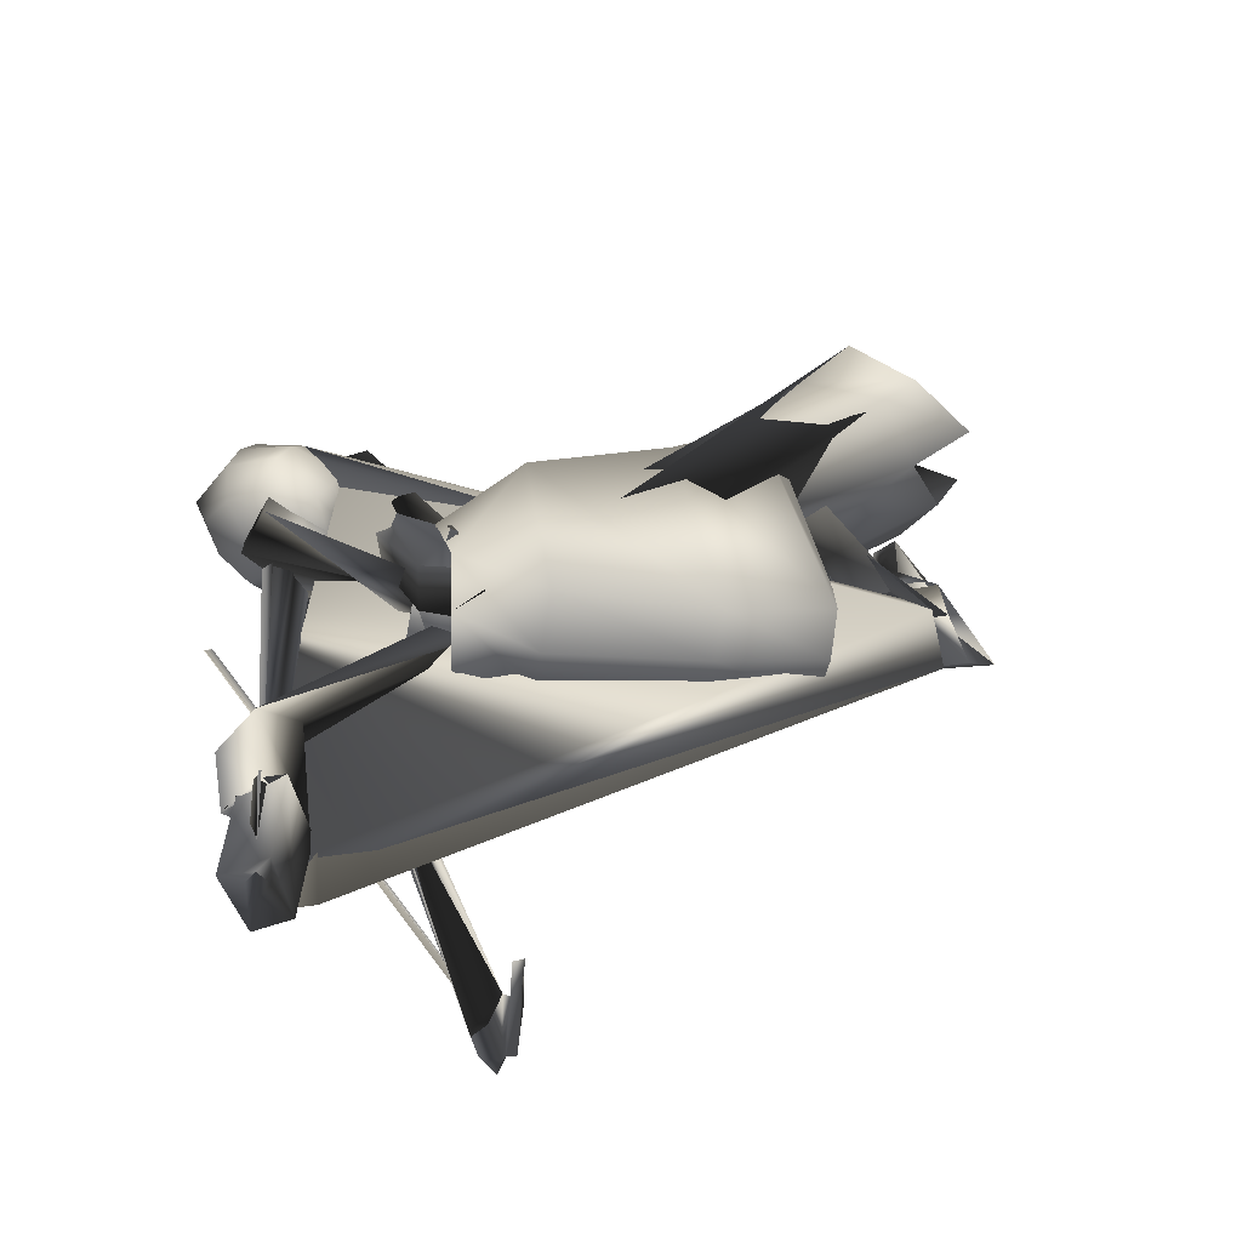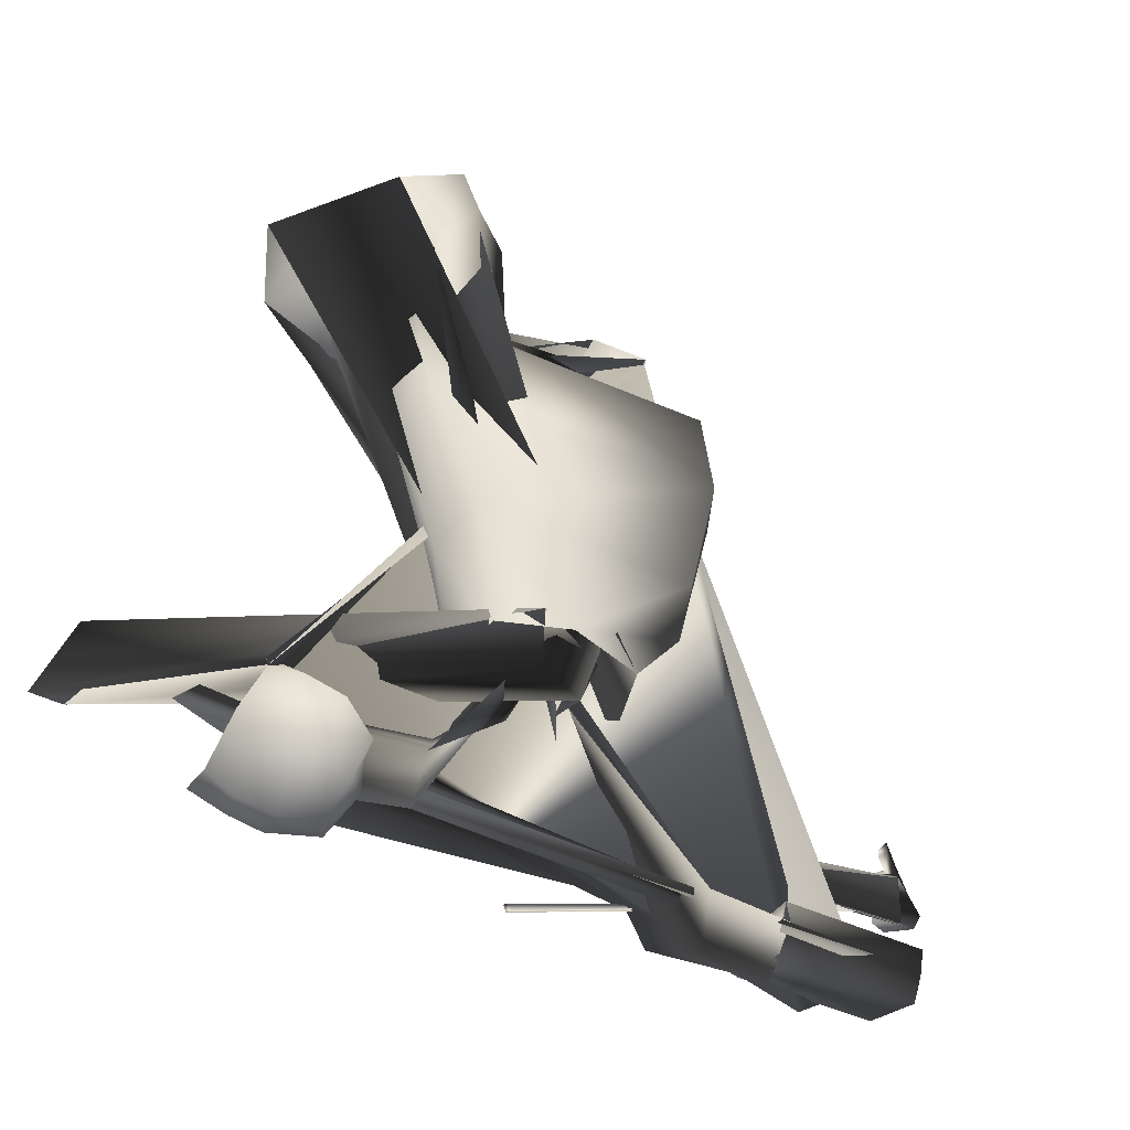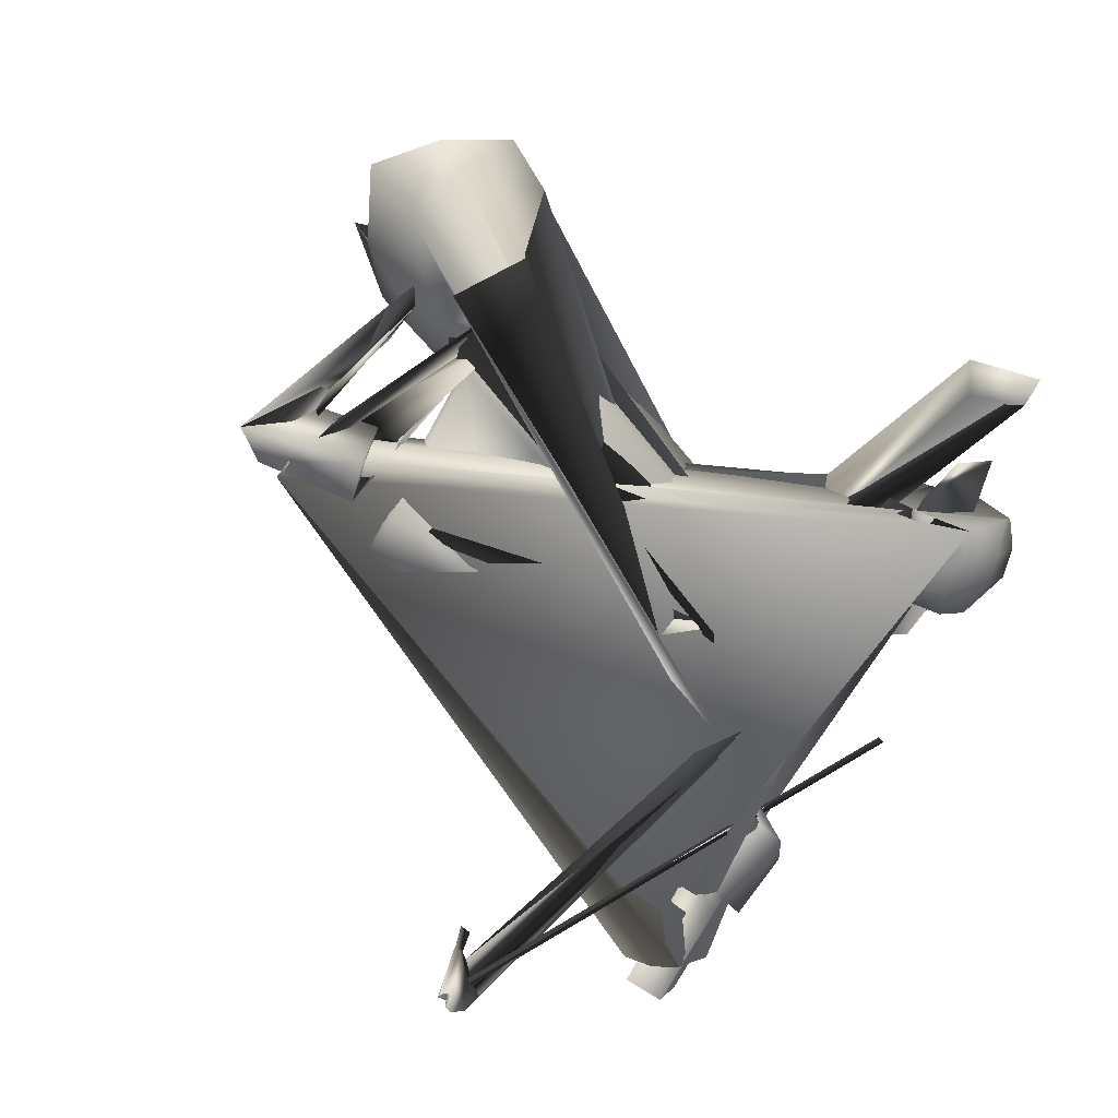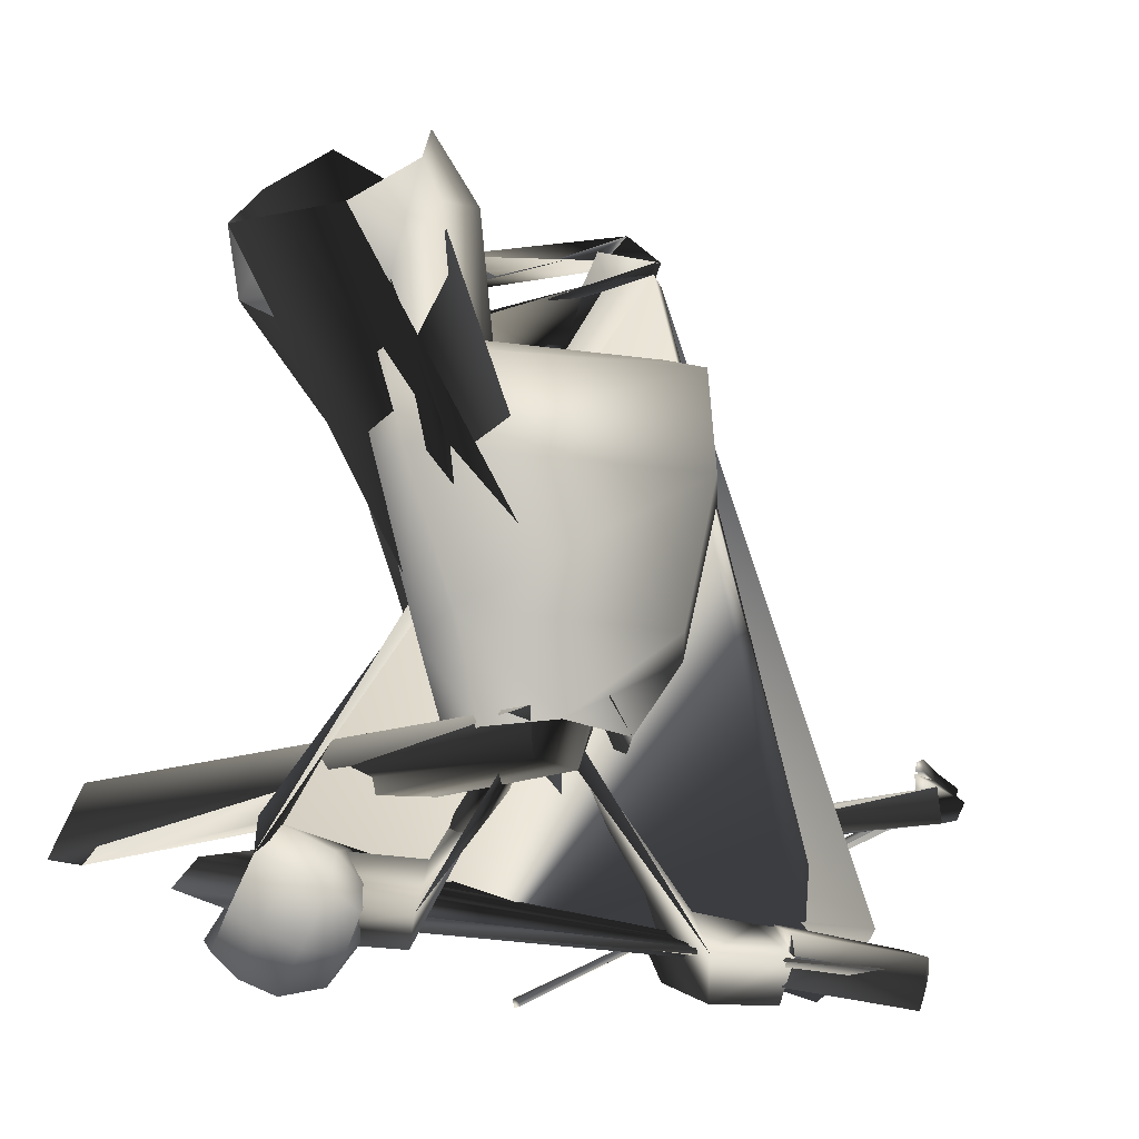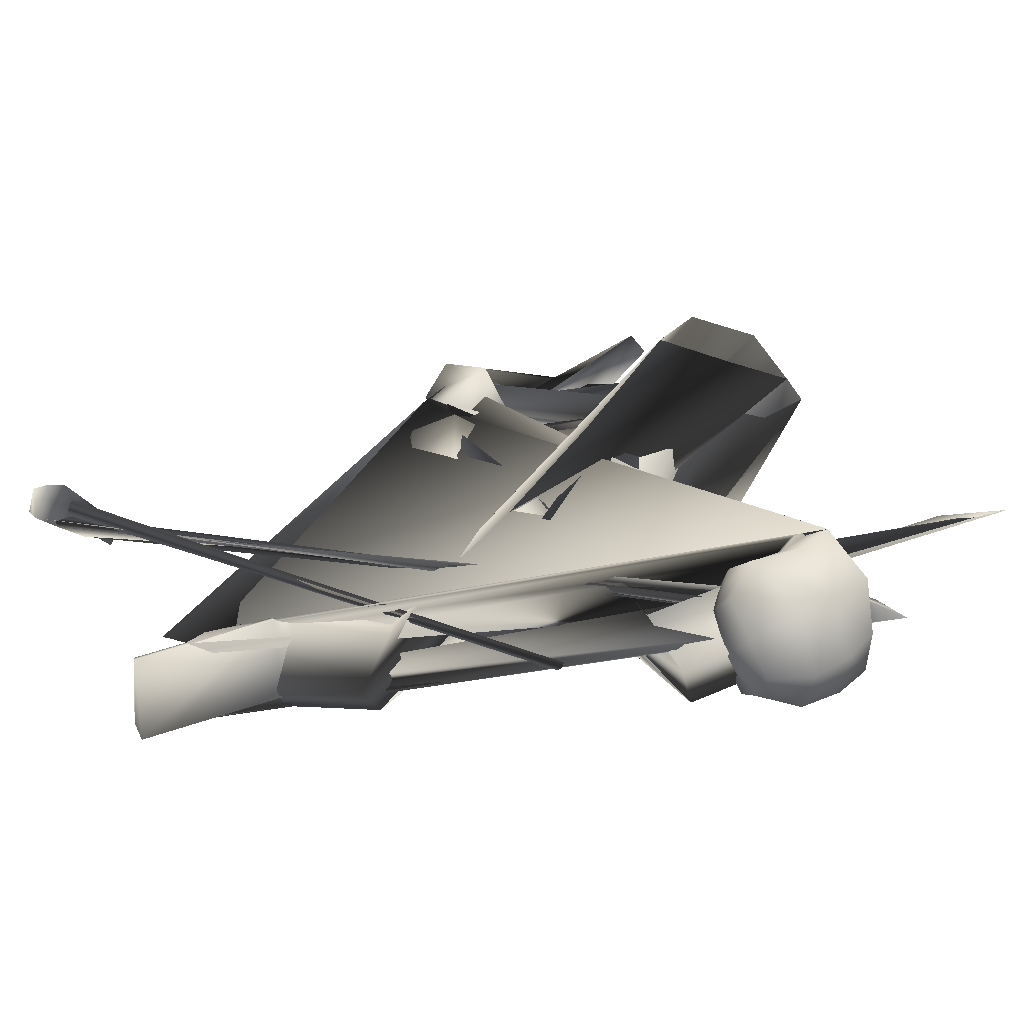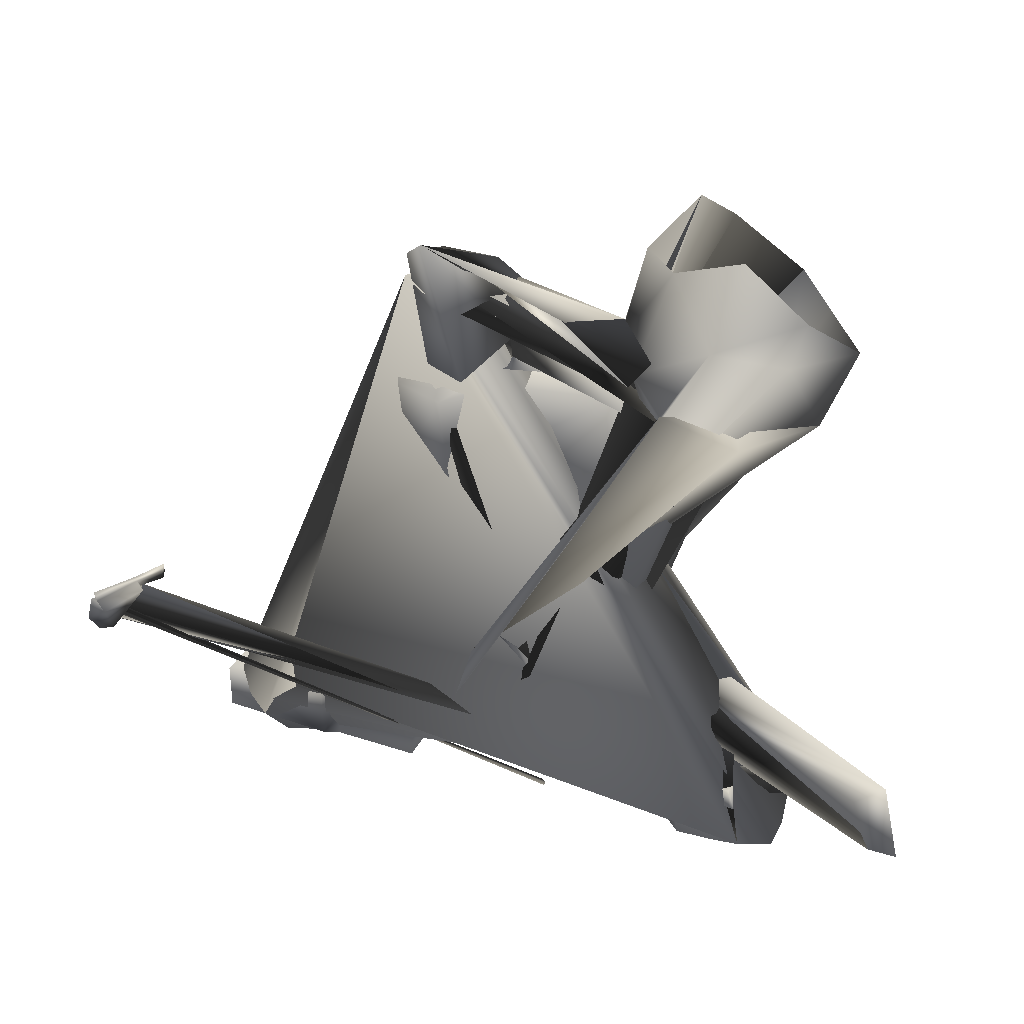
<metadata>
{"format":"obj","ext":"obj","renderer":"f3d","projection":"perspective","resolution":1024,"background":"white","views":[{"elev":37.7,"azim":-99.3,"up":"+Y"},{"elev":-44.0,"azim":150.9,"up":"+Z"},{"elev":-79.2,"azim":54.2,"up":"+Y"},{"elev":-15.0,"azim":161.2,"up":"+Z"},{"elev":-67.2,"azim":3.5,"up":"+Z"},{"elev":44.1,"azim":18.3,"up":"+Z"}]}
</metadata>
<code>
o T1L6M002_8
v -0.1201 0.1886 -0.2801
v -0.1455 0.09312 -0.2864
v 0.1143 0.1885 -0.28
v 0.1367 0.09298 -0.2864
v -0.09182 0.02064 -0.2483
v 0.08494 0.02055 -0.2483
v -0.002855 0.214 -0.2658
v -0.003934 0.006115 -0.2298
v -0.003944 -0.02016 -0.2975
v -0.1777 0.2559 -0.1321
v -0.2112 0.1621 -0.1541
v -0.1639 0.05457 -0.1615
v -0.0624 0.0328 -0.1442
v 0.01459 0.06887 -0.1237
v -0.2416 0.2344 0.1236
v -0.2717 0.1608 0.1031
v -0.2277 0.05376 0.1089
v -0.1524 0.02724 0.1207
v -0.072 0.0814 0.1408
v 0.2023 0.1643 -0.1516
v 0.1737 0.2511 -0.1228
v 0.1528 0.0599 -0.1663
v -0.01885 0.06386 -0.1272
v 0.05199 0.03603 -0.1501
v 0.2665 0.1427 0.1028
v 0.242 0.2086 0.1282
v 0.2221 0.0362 0.1017
v 0.07312 0.05395 0.1356
v 0.1461 0.009478 0.1119
v -0.2378 0.2107 0.2985
v -0.2694 0.1374 0.2841
v -0.2335 0.03738 0.277
v -0.1727 0.1991 0.3072
v -0.1545 0.0109 0.2782
v -0.07354 0.06714 0.2916
v -0.2449 0.1185 0.291
v -0.1679 0.03199 0.285
v -0.07689 0.1115 0.3021
v 0.3015 0.1438 0.268
v 0.2754 0.2105 0.281
v 0.2102 0.1975 0.305
v 0.2688 0.04375 0.2765
v 0.1207 0.0612 0.3187
v 0.1938 0.01538 0.2955
v 0.2818 0.1185 0.2807
v 0.2104 0.02974 0.297
v 0.1199 0.1066 0.3263
v -0.1851 0.1351 0.4929
v -0.2198 0.06352 0.523
v -0.1727 0.01584 0.3511
v -0.1454 0.09448 0.3659
v -0.1788 0.01884 0.5812
v -0.09093 0.1241 0.5021
v -0.09794 -0.03904 0.3766
v -0.05065 0.08098 0.3882
v 0.1975 -0.01863 0.4775
v 0.1359 0.04955 0.4946
v 0.1731 -0.05804 0.456
v 0.08855 0.03327 0.4596
v -0.1774 0.1427 0.4679
v -0.2222 0.05931 0.482
v -0.1651 0.0182 0.4803
v -0.1157 0.1101 0.4648
v -0.1235 0.05754 0.4671
v 0.1588 0.08112 0.3369
v 0.3078 0.104 0.3011
v 0.2169 -0.01063 0.3499
v 0.1594 0.02014 0.4132
v 0.2007 0.2047 0.307
v 0.2852 0.2859 0.3544
v 0.1098 0.1203 0.3887
v 0.3436 -0.03246 0.3526
v 0.2245 -0.06075 0.4143
v 0.2927 -0.0565 0.5504
v 0.2026 0.06719 0.5854
v 0.3569 0.3045 0.4534
v 0.209 0.2879 0.4799
v 0.2426 0.2959 0.5417
v 0.4886 0.09642 0.4829
v 0.419 0.01734 0.5811
v 0.405 -0.02175 0.5237
v 0.1262 0.2065 0.5132
v 0.205 0.21 0.6296
v 0.3155 0.03548 0.6542
v 0.4527 0.02123 0.3918
v 0.4233 0.1997 0.4683
v 0.3697 0.1523 0.3732
v 0.1728 0.02728 0.3542
v -0.05462 0.06769 -0.3528
v 0.001304 0.1337 -0.3292
v -0.03488 0.007938 -0.3667
v 0.03945 -0.001577 -0.3523
v 0.06366 0.07837 -0.2985
v -0.07593 0.01093 -0.2197
v -0.02436 0.1109 -0.1856
v 0.04318 0.05158 -0.1721
v -0.008774 -0.02299 -0.2159
v -0.2438 0.103 -0.5203
v -0.226 0.02239 -0.5404
v -0.2542 0.1478 -0.5877
v -0.274 0.08825 -0.6542
v -0.2288 0.01139 -0.6164
v -0.3737 0.03486 -0.5255
v -0.3955 0.1335 -0.5853
v -0.3948 0.07309 -0.6516
v -0.3678 -0.002185 -0.5909
v 0.3564 0.05396 -0.4447
v 0.3979 0.1223 -0.5239
v 0.3939 0.03444 -0.577
v 0.3375 -0.002237 -0.4852
v 0.3978 0.0669 -0.5058
v 0.4047 0.07248 -0.5341
v 0.4022 0.05088 -0.5382
v 0.3858 0.03336 -0.5108
v 0.1652 0.1133 -0.4634
v 0.2044 0.1829 -0.5506
v 0.1923 0.1111 -0.5941
v 0.1469 0.05376 -0.5097
v 0.686 -0.06321 -0.4641
v 0.6455 -0.01073 -0.3587
v 0.597 -0.02844 -0.3912
v 0.6363 -0.05686 -0.4707
v 0.04755 0.2187 -0.2495
v -0.08537 0.1361 -0.2368
v 0.06311 -0.001226 -0.194
v -0.06618 0.01227 -0.2051
v 0.02807 0.1732 -0.317
v -0.0513 0.1439 -0.3254
v 0.04912 -0.00794 -0.2889
v -0.03438 0.009606 -0.298
v -0.6117 0.05465 -0.5576
v -0.5998 0.1646 -0.5813
v -0.5961 0.1378 -0.6592
v -0.5992 0.02666 -0.6222
v -0.6126 0.1263 -0.5845
v -0.6077 0.148 -0.6038
v -0.611 0.1333 -0.6197
v -0.6111 0.09886 -0.6073
v -0.4083 0.01887 -0.521
v -0.3917 0.1317 -0.5497
v -0.3891 0.09732 -0.6269
v -0.3958 -0.009404 -0.5919
v 0.4208 0.06967 -0.5508
v 0.5303 0.0786 -0.5174
v 0.4916 0.06904 -0.4693
v 0.4064 0.03829 -0.4507
v 0.2645 -0.00239 -0.5885
v 0.2479 0.03289 -0.5421
v 0.2566 0.09085 -0.5817
v 0.2877 0.04498 -0.6335
v 0.2386 0.0613 -0.5009
v 0.2567 0.1304 -0.5148
v 0.4145 0.1011 -0.412
v 0.3737 0.02237 -0.3904
v 0.3858 -0.02462 -0.4334
v 0.3955 -0.04689 -0.4677
v 0.4637 -0.01633 -0.5765
v 0.4132 -0.07484 -0.5241
v 0.3689 -0.0583 -0.5504
v 0.3289 0.04003 -0.4153
v 0.3424 -0.01045 -0.4652
v 0.463 0.1433 -0.555
v 0.4677 0.0601 -0.6011
v 0.4297 0.07689 -0.6407
v 0.4218 0.1631 -0.5816
v 0.3546 0.1171 -0.4364
v 0.43 0.1528 -0.4736
v 0.3863 0.1836 -0.494
v 0.3773 0.09308 -0.6643
v 0.363 0.1715 -0.6051
v 0.3323 0.1982 -0.5219
v 0.2698 -0.01087 -0.5038
v 0.298 -0.0492 -0.5644
v 0.3094 0.1007 -0.6502
v 0.2949 0.1459 -0.6103
v 0.3576 0.008496 -0.6272
v 0.2796 0.1719 -0.5531
v 0.4049 -0.006418 -0.6061
v 0.3075 0.1299 -0.4609
v 0.2621 0.03907 -0.443
v 0.3811 -0.03955 -0.4313
v 0.3881 -0.05498 -0.454
v 0.3492 -0.02721 -0.4882
v -0.5239 0.01099 -0.6083
v -0.4814 0.01493 -0.6385
v -0.5539 0.0196 -0.572
v -0.5734 0.03936 -0.5245
v -0.7838 -0.08126 -0.3256
v -0.7503 -0.06829 -0.3341
v -0.7994 -0.08022 -0.2947
v -0.7226 -0.02736 -0.282
v -0.7609 -0.1288 -0.3096
v -0.7354 -0.1237 -0.3035
v -0.7549 -0.1144 -0.281
v -0.7863 -0.1201 -0.3006
v -0.7012 -0.06355 -0.2576
v -0.7055 -0.177 -0.259
v -0.722 -0.1726 -0.2547
v -0.6972 -0.1204 -0.2478
v -0.7864 -0.08538 -0.2874
v -0.7673 -0.1008 -0.283
v -0.7131 -0.04651 -0.2648
v -0.7234 -0.03421 -0.2714
v -0.7304 -0.03705 -0.259
v -0.79 -0.08434 -0.2721
v -0.774 -0.1023 -0.2704
v -0.7182 -0.05057 -0.2518
v -0.6859 -0.0008835 -0.2443
v -0.6838 -0.02034 -0.2461
v -0.6809 -0.01914 -0.261
v -0.6871 -0.002459 -0.2641
v 0.01383 0.05773 -0.6517
v 0.009912 0.06042 -0.6633
v 0.01708 0.05562 -0.6657
v 0.02004 0.05371 -0.6529
f 59 52 53 58
f 52 54 55 53
f 65 66 61 62
f 66 67 63 60
f 69 66 65 71
f 70 87 66 69
f 71 65 88 68
f 66 72 73 67
f 74 75 68 73
f 78 76 70 77
f 2 1 76 78
f 3 4 80 79
f 79 80 81 85
f 83 78 77 82
f 9 83 82 75
f 80 84 74 81
f 69 89 90 70
f 71 91 89 69
f 99 73 72 98
f 100 85 81 101
f 82 92 91 71
f 77 93 92 82
f 5 2 78 83
f 4 6 84 80
f 12 11 1 2
f 13 12 2 5
f 20 22 4 3
f 22 24 6 4
f 47 38 35 43
f 41 33 38 47
f 33 41 40 30
f 21 20 3 7
f 7 3 79 86
f 24 23 8 6
f 14 13 5 8
f 11 10 7 1
f 84 9 75 74
f 6 8 9 84
f 16 15 10 11
f 17 16 11 12
f 26 25 20 21
f 25 27 22 20
f 18 17 12 13
f 19 18 13 14
f 29 28 23 24
f 27 29 24 22
f 28 19 14 23
f 15 26 21 10
f 31 30 15 16
f 32 31 16 17
f 40 39 25 26
f 39 42 27 25
f 34 32 17 18
f 35 34 18 19
f 44 43 28 29
f 42 44 29 27
f 43 35 19 28
f 30 40 26 15
f 36 33 30 31
f 41 45 39 40
f 45 46 42 39
f 37 36 32 34
f 38 37 34 35
f 46 47 43 44
f 49 48 45 41
f 48 51 46 45
f 50 49 41 47
f 51 50 47 46
f 57 56 48 49
f 54 52 49 50
f 52 59 57 49
f 55 54 50 51
f 53 55 51 48
f 59 58 56 57
f 58 53 48 56
f 95 90 89 94
f 96 93 90 95
f 94 91 92 97
f 115 107 108 116
f 116 108 109 117
f 118 110 107 115
f 117 109 110 118
f 87 85 72 66
f 86 79 85 87
f 102 74 73 99
f 101 81 74 102
f 97 92 93 96
f 98 72 85 100
f 75 82 71 68
f 67 73 68 88
f 70 90 93 77
f 1 7 86 76
f 76 86 87 70
f 8 5 83 9
f 119 124 123 120
f 124 126 125 123
f 128 127 33 36
f 127 129 38 33
f 129 130 37 38
f 130 128 36 37
f 122 121 127 128
f 123 125 129 127
f 120 123 127 121
f 125 126 130 129
f 126 124 128 130
f 119 120 121 122
f 124 119 122 128
f 100 104 103 98
f 101 105 104 100
f 99 103 106 102
f 140 132 131 139
f 141 133 132 140
f 139 131 134 142
f 142 134 133 141
f 102 106 105 101
f 67 88 64 63
f 88 65 62 64
f 107 111 112 108
f 108 112 113 109
f 110 114 111 107
f 109 113 114 110
f 132 136 135 131
f 133 137 136 132
f 131 135 138 134
f 134 138 137 133
f 136 144 143 135
f 137 145 144 136
f 138 135 143 146
f 145 137 138 146
f 144 145 146 143
f 150 147 148 149
f 151 152 149 148
f 185 60 153 154
f 184 185 154 155
f 186 184 155 156
f 157 158 159 178
f 154 153 166 160
f 162 163 164 165
f 167 162 165 168
f 165 164 169 170
f 168 165 170 171
f 170 169 174 175
f 176 173 147 150
f 171 170 175 177
f 174 150 149 175
f 175 149 152 177
f 163 157 178 164
f 153 167 168 166
f 164 178 176 169
f 166 168 171 179
f 169 176 150 174
f 179 171 177 152
f 187 186 156 158
f 62 61 157 163
f 60 63 167 153
f 64 62 163 162
f 63 64 162 167
f 184 186 61 60
f 178 159 173 176
f 161 160 180 172
f 160 166 179 180
f 172 180 151 148
f 180 179 152 151
f 155 154 160 161
f 61 187 158 157
f 159 183 172 173
f 158 156 183 159
f 182 181 161 183
f 156 155 181 182
f 173 172 148 147
f 188 112 111 189
f 190 113 112 188
f 114 191 189 111
f 192 188 189 193
f 191 196 193 189
f 113 190 191 114
f 194 195 192 193
f 200 190 194 201
f 203 202 196 191
f 190 200 203 191
f 201 194 196 202
f 212 213 214 215
f 208 209 210 211
f 206 205 213 212
f 200 201 215 214
f 205 200 214 213
f 201 206 212 215
f 209 208 204 207
f 211 210 202 203
f 208 211 203 204
f 210 209 207 202
f 200 201 202 203
f 206 201 202 207
f 205 206 207 204
f 200 205 204 203
f 104 140 139 103
f 103 139 142 106
f 105 141 140 104
f 141 105 106 142
f 116 95 94 115
f 97 118 115 94
f 117 96 95 116
f 96 117 118 97
f 10 21 7
f 31 32 36
f 44 42 46
f 94 89 91
f 66 60 61
f 23 14 8
f 103 99 98
f 60 185 184
f 187 61 186
f 183 161 172
f 181 155 161
f 183 156 182
f 190 188 195
f 195 194 190
f 192 195 188
f 196 194 193
f 206 196 207
f 206 194 196
f 206 201 194
f 207 196 202

</code>
